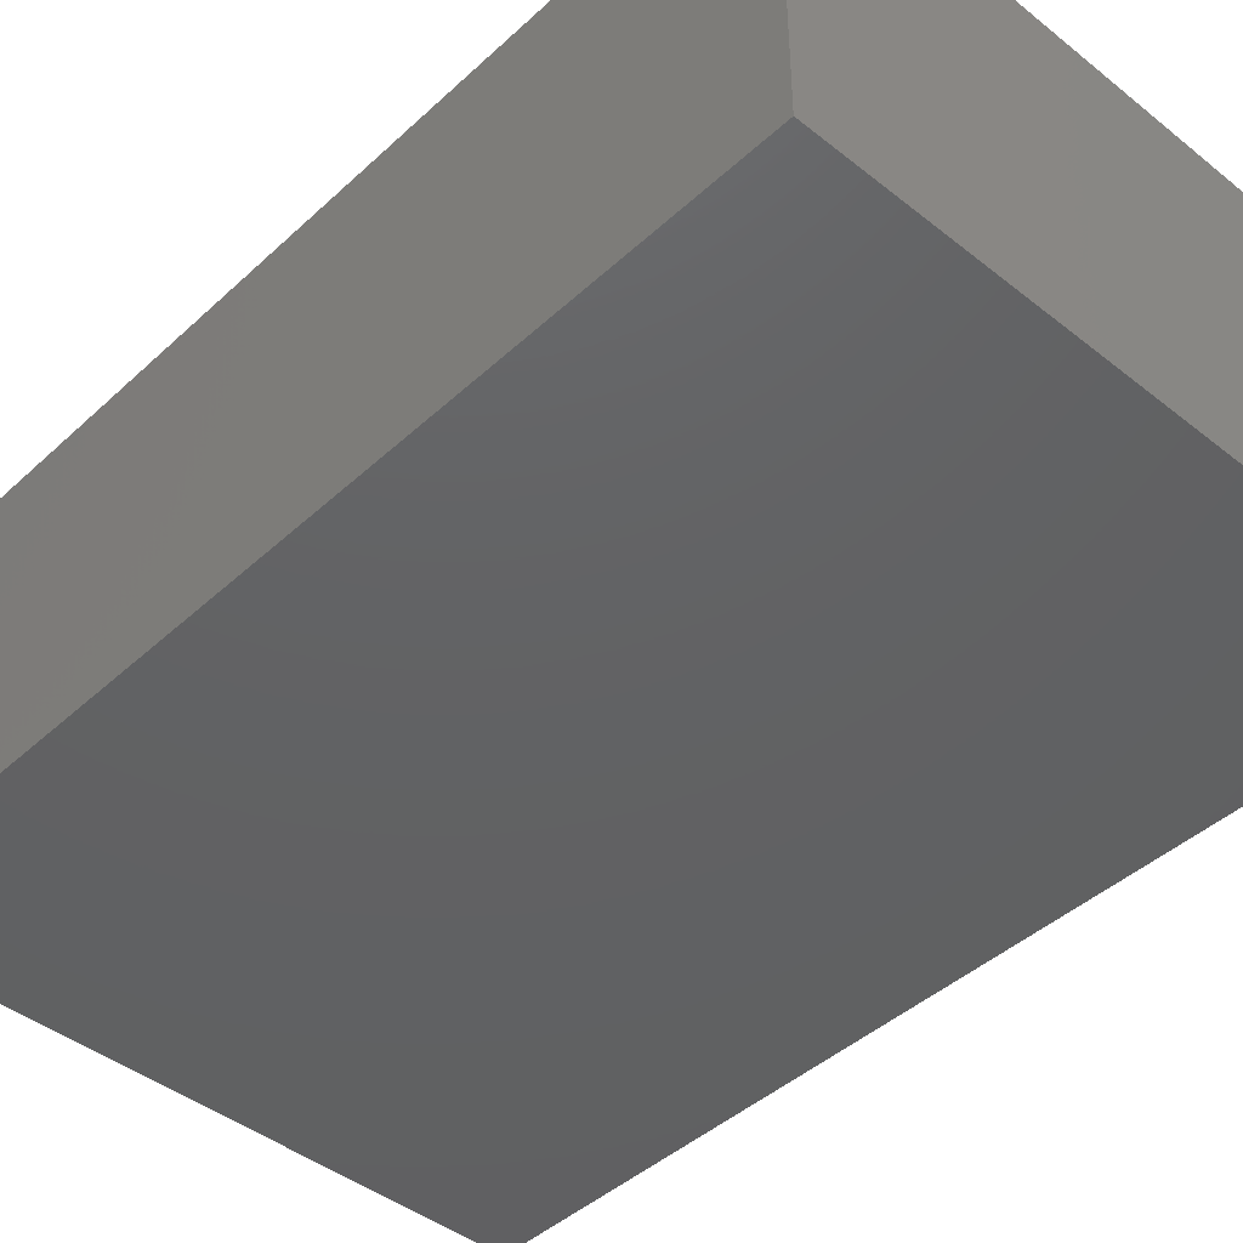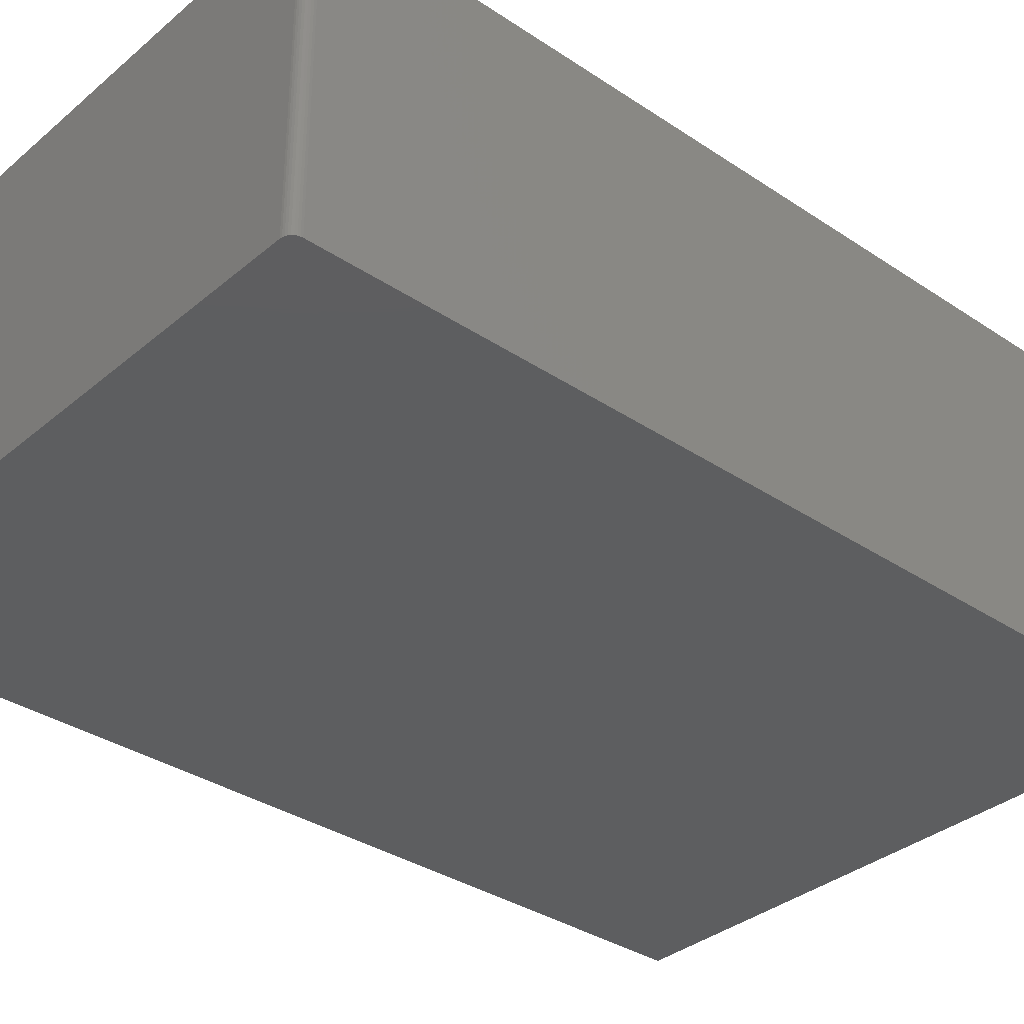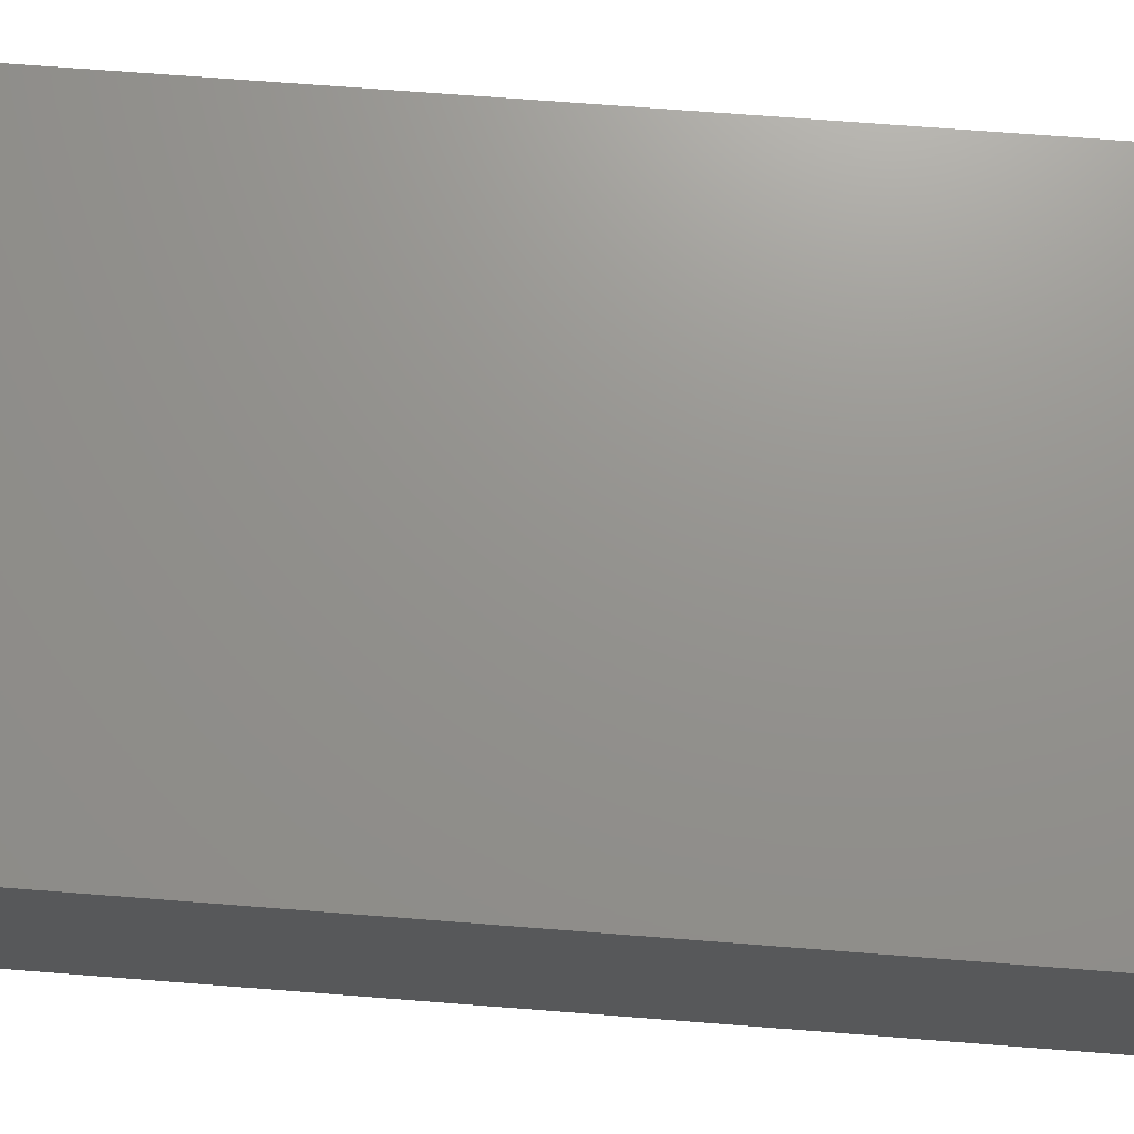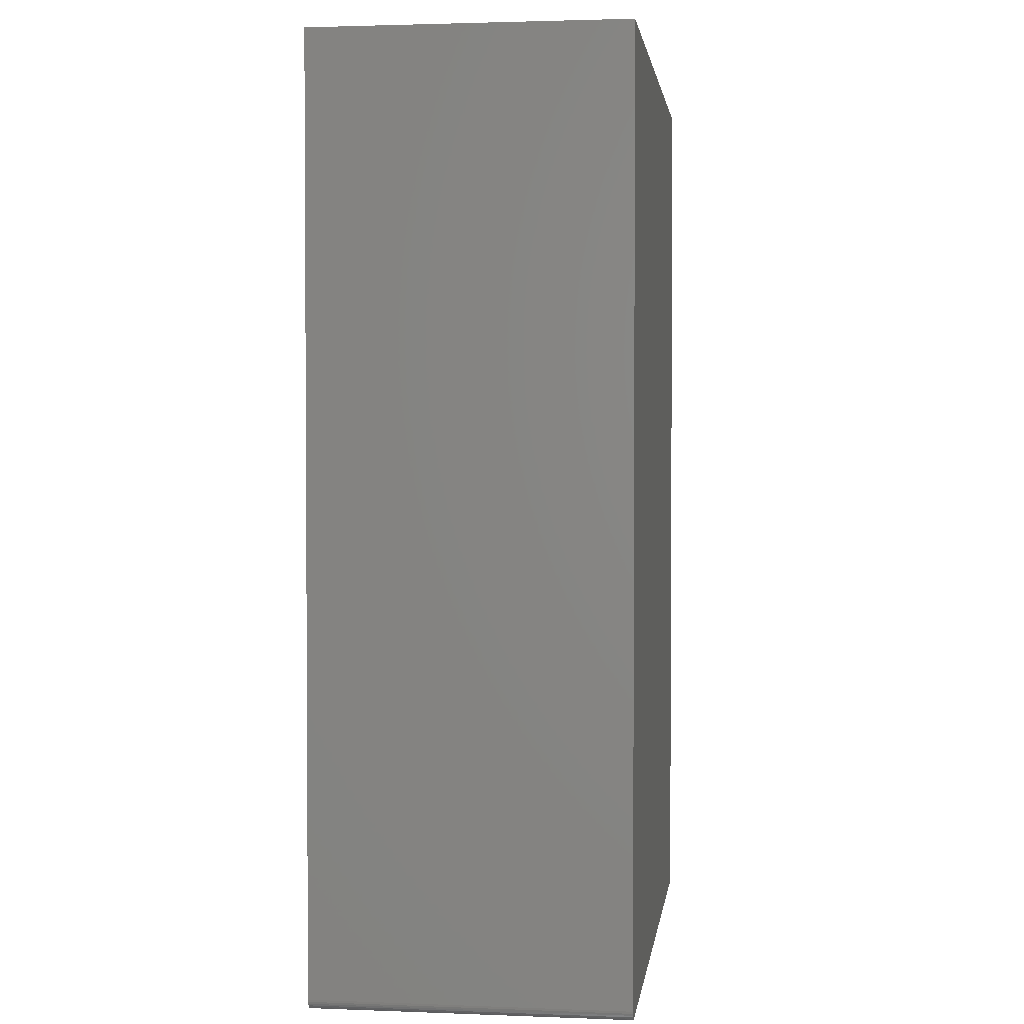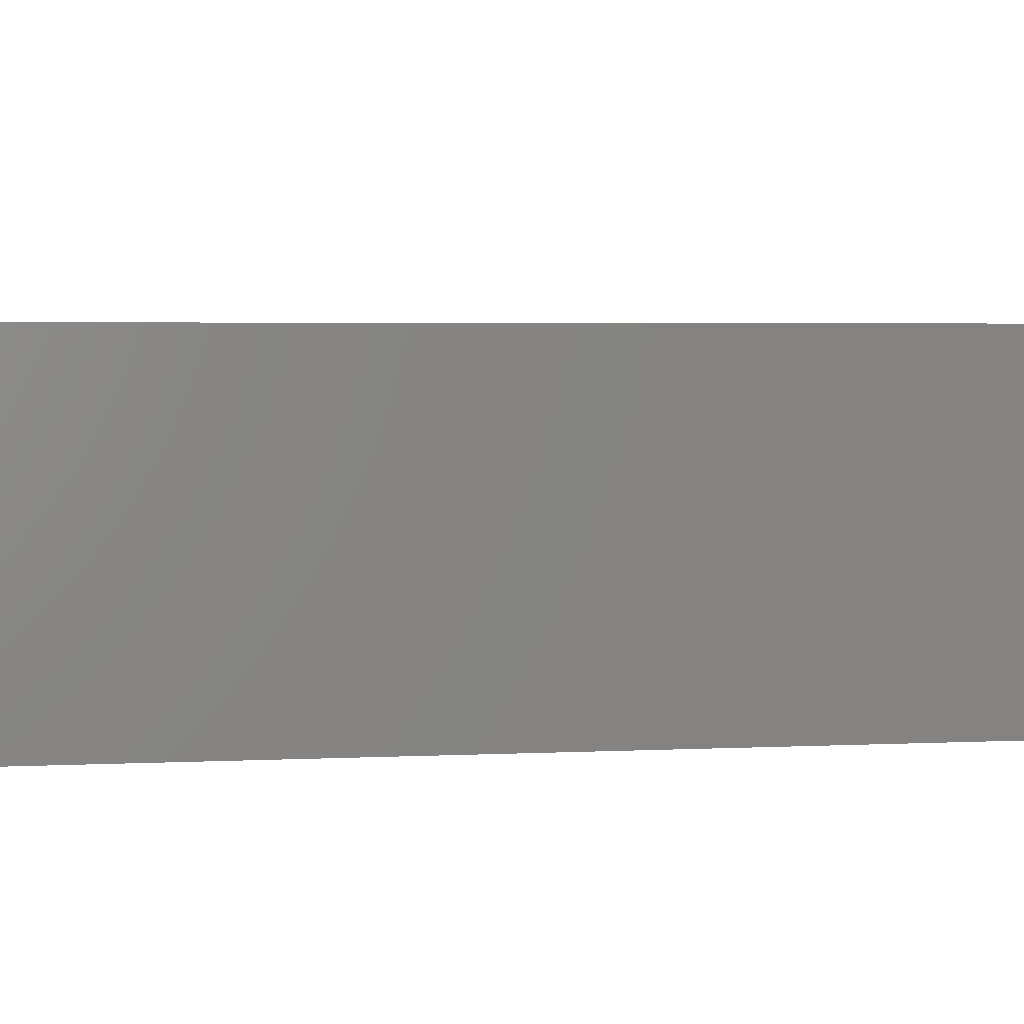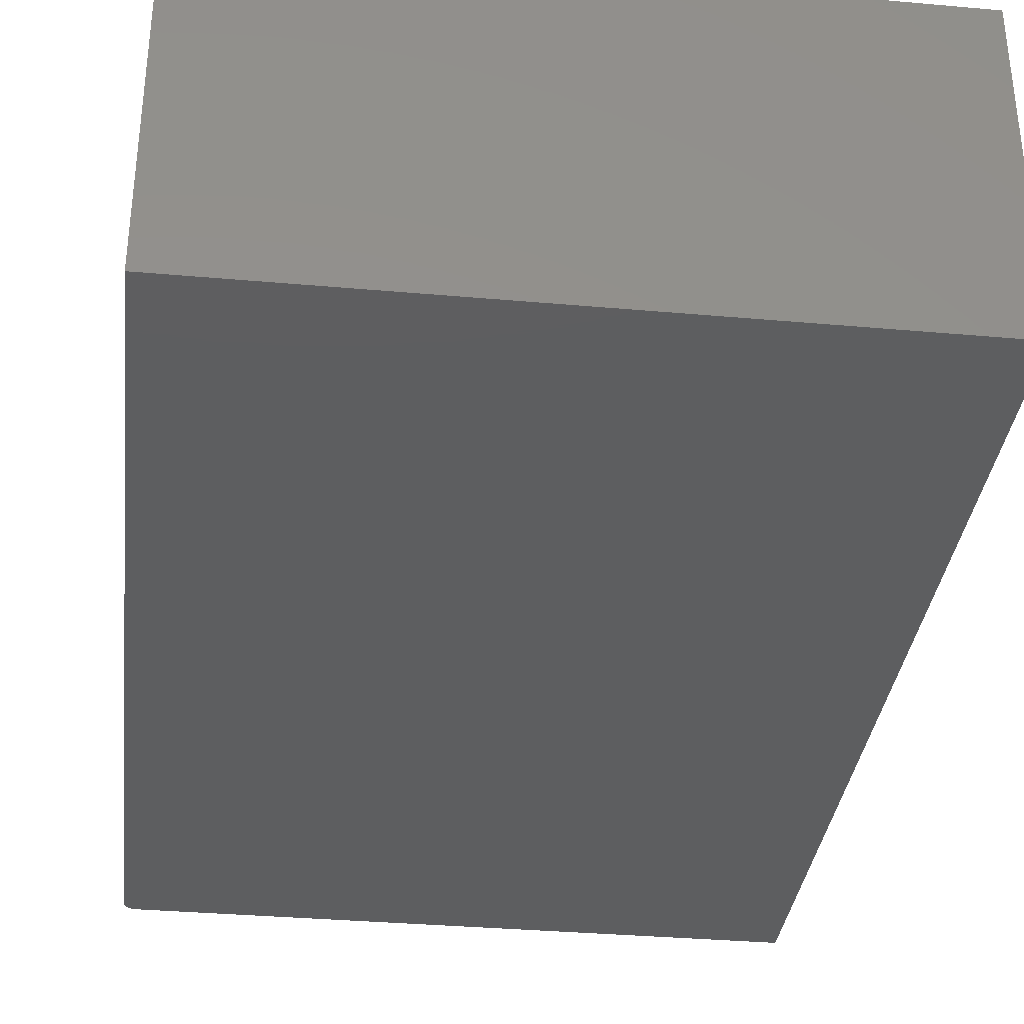
<metadata>
{"format":"stl","ext":"stl","renderer":"f3d","projection":"perspective","resolution":1024,"background":"white","views":[{"elev":-43.8,"azim":137.0,"up":"+Y"},{"elev":-34.6,"azim":-131.8,"up":"+Y"},{"elev":71.4,"azim":-85.6,"up":"+Y"},{"elev":2.2,"azim":-82.4,"up":"+Z"},{"elev":3.6,"azim":-99.5,"up":"+Y"},{"elev":-34.7,"azim":-6.8,"up":"+Y"}]}
</metadata>
<code>
# stl→obj: 24 verts, 44 faces
v -0.75 -0.2266 -0.05469
v -0.7498 -0.2266 -0.05621
v -0.7487 -0.2266 -0.05903
v -0.7494 -0.2266 -0.05768
v -0.2993 -0.2266 0.6172
v -0.75 -0.2266 0.6172
v -0.7477 -0.2266 -0.06021
v -0.7465 -0.2266 -0.06118
v -0.7452 -0.2266 -0.06191
v -0.7437 -0.2266 -0.06235
v -0.7422 -0.2266 -0.0625
v -0.2993 -0.2266 -0.0625
v -0.7487 3.63e-19 -0.05903
v -0.7498 4.094e-19 -0.05621
v -0.75 4.879e-19 -0.05469
v -0.7494 3.672e-19 -0.05768
v -0.2993 9.249e-17 0.6172
v -0.2993 5.004e-17 -0.0625
v -0.7422 8.674e-19 -0.0625
v -0.7437 7.075e-19 -0.06235
v -0.7452 5.726e-19 -0.06191
v -0.7465 4.677e-19 -0.06118
v -0.7477 3.969e-19 -0.06021
v -0.75 4.245e-17 0.6172
f 1 2 3
f 3 2 4
f 5 6 1
f 5 1 3
f 5 3 7
f 5 7 8
f 5 8 9
f 5 9 10
f 5 10 11
f 5 11 12
f 13 14 15
f 16 14 13
f 17 18 19
f 17 19 20
f 17 20 21
f 17 21 22
f 17 22 23
f 17 23 13
f 17 13 15
f 17 15 24
f 6 24 1
f 1 24 15
f 11 19 12
f 12 19 18
f 19 11 20
f 20 11 10
f 20 10 21
f 21 10 9
f 21 9 22
f 22 9 8
f 22 8 23
f 23 8 7
f 23 7 13
f 13 7 3
f 13 3 16
f 16 3 4
f 16 4 14
f 14 4 2
f 14 2 15
f 15 2 1
f 5 17 6
f 6 17 24
f 12 18 5
f 5 18 17

</code>
